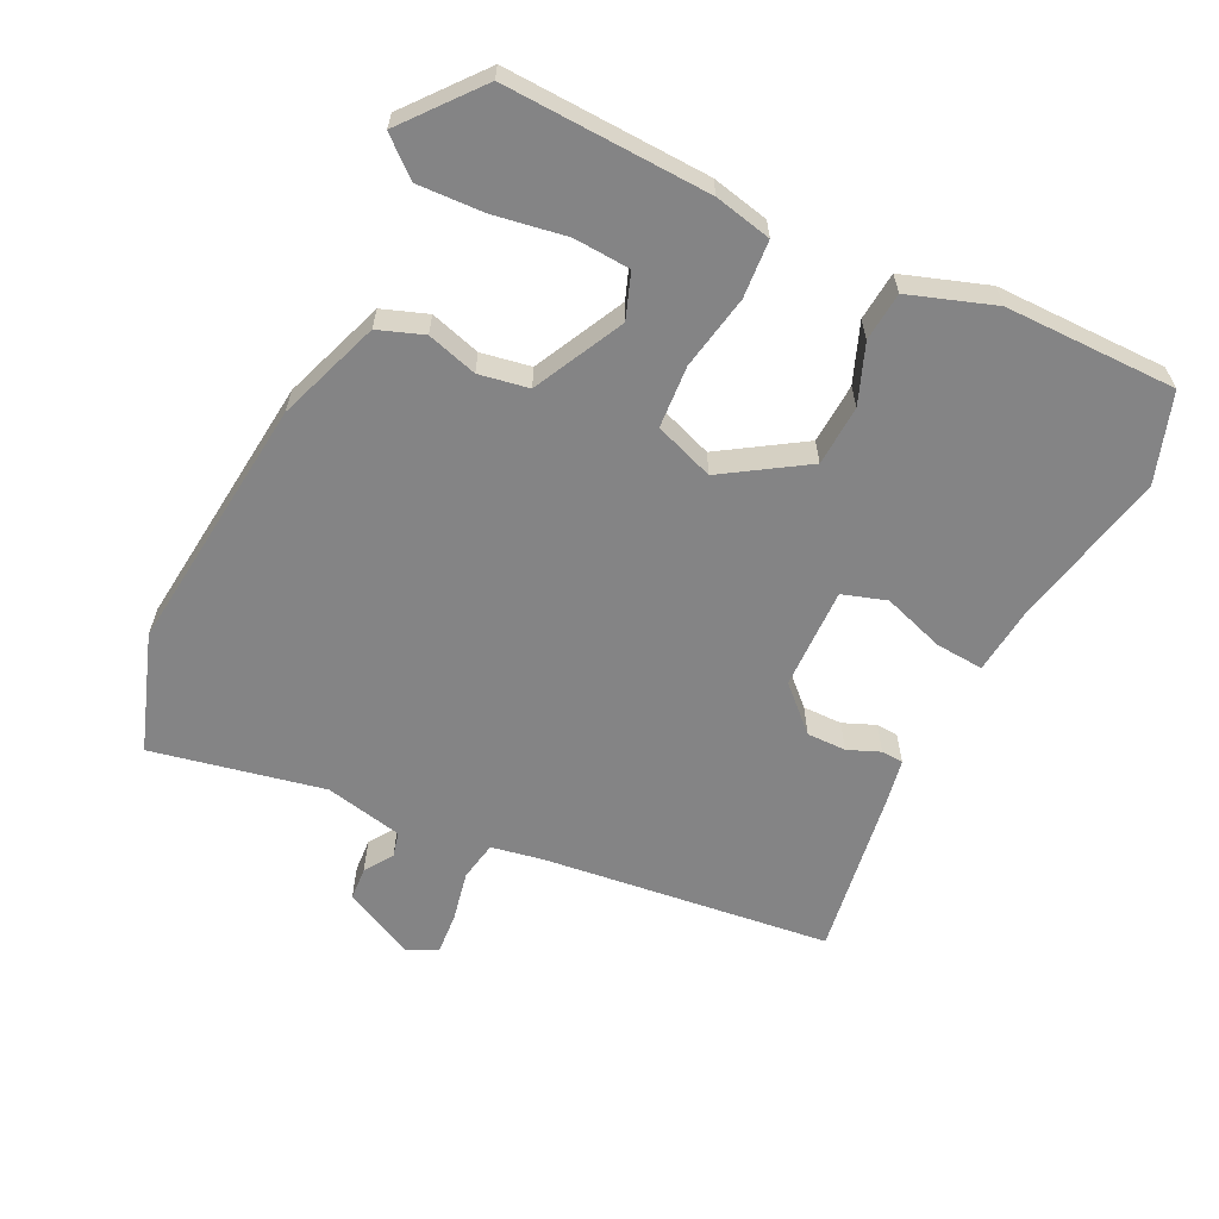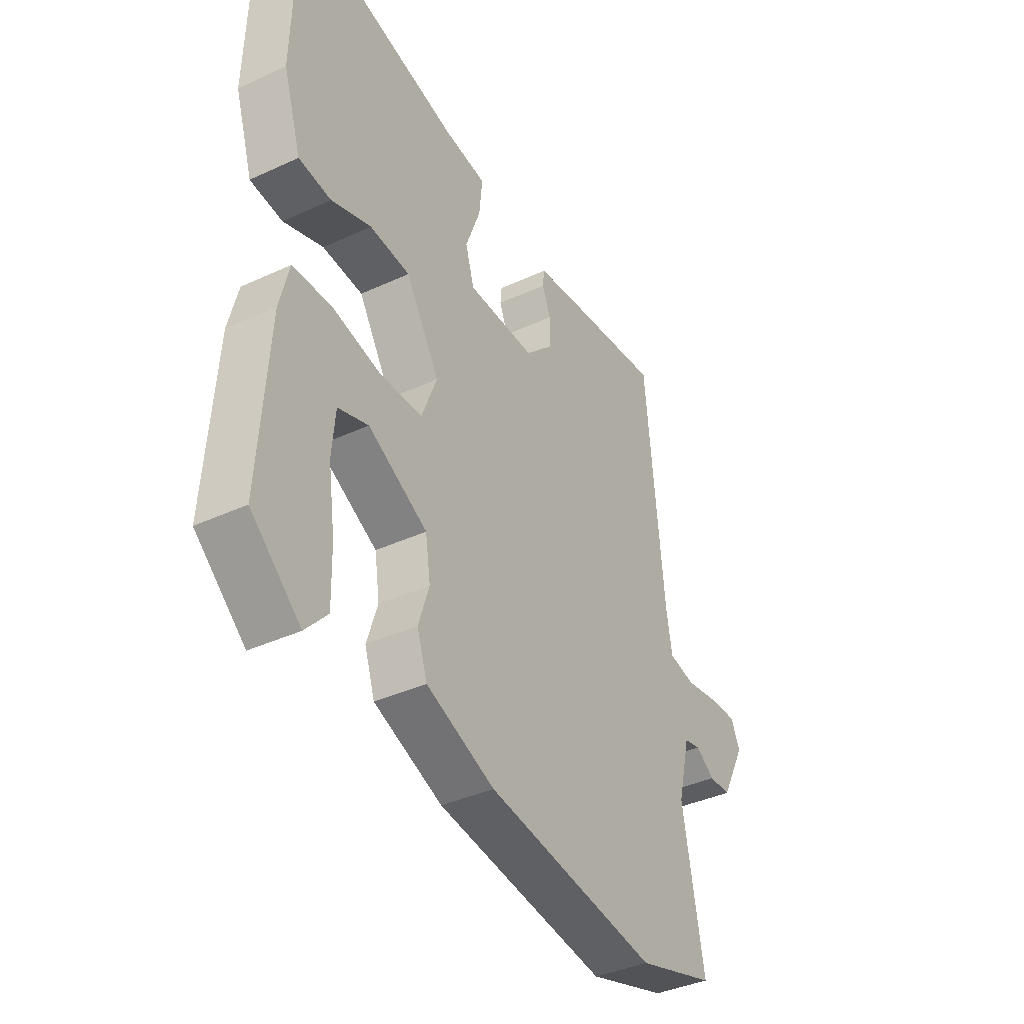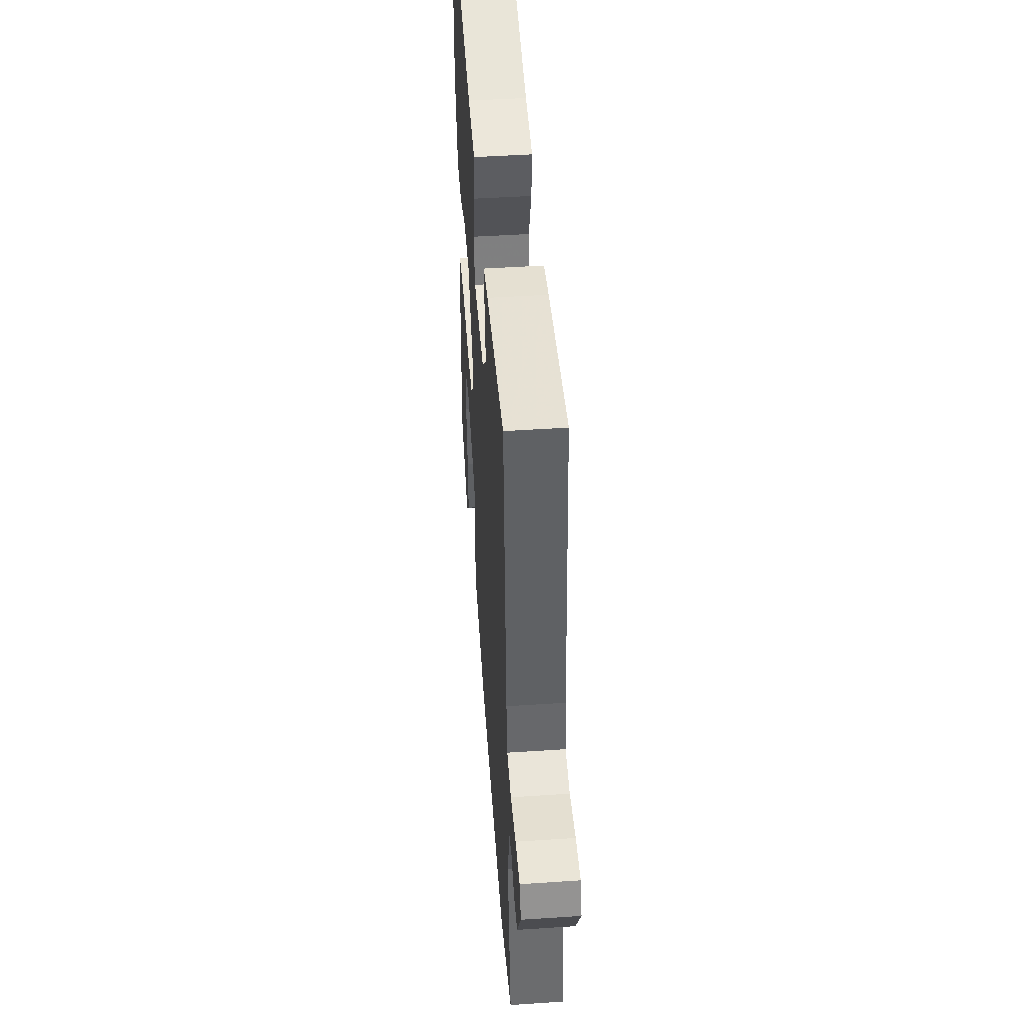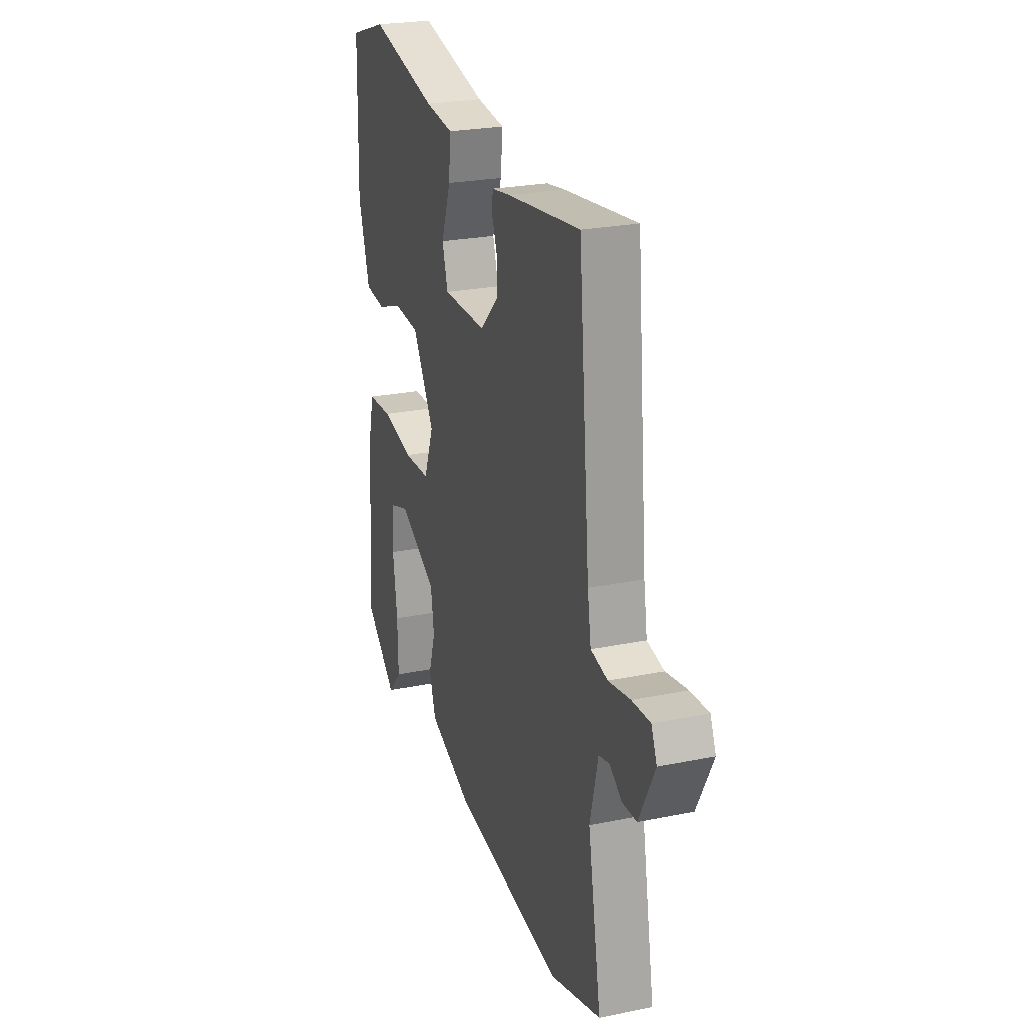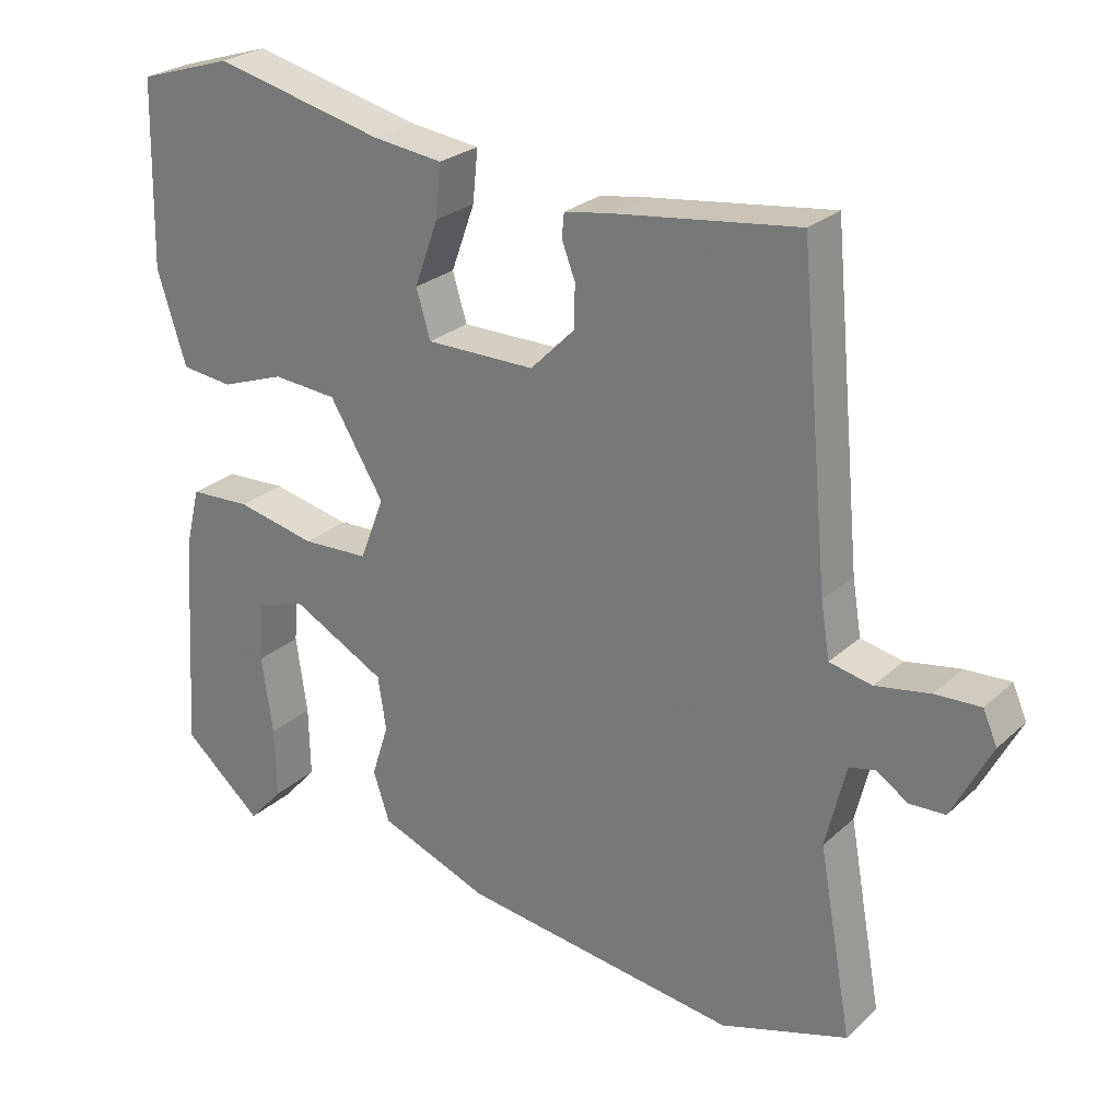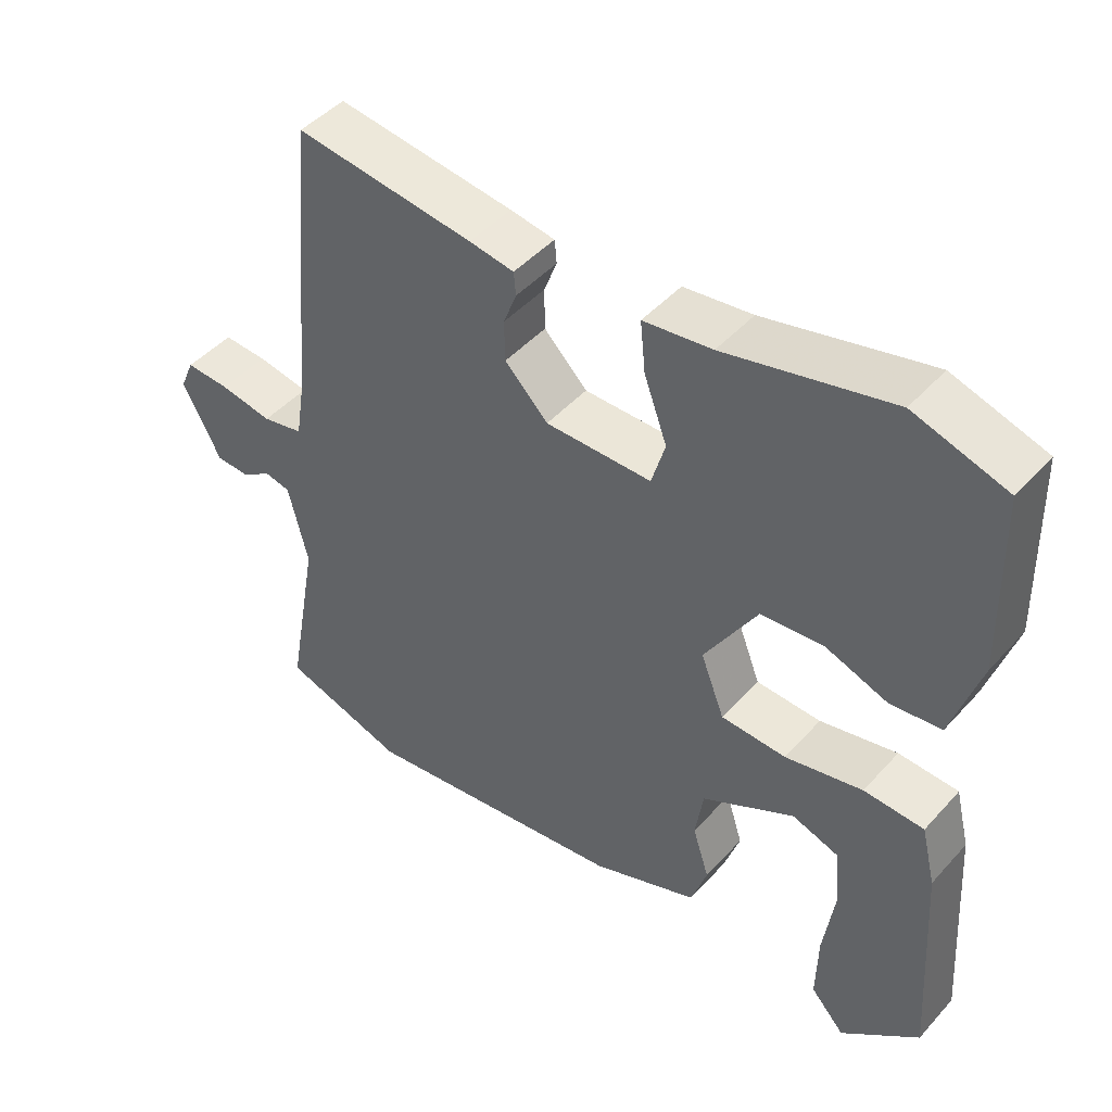
<metadata>
{"format":"obj","ext":"obj","renderer":"f3d","projection":"perspective","resolution":1024,"background":"white","views":[{"elev":-61.5,"azim":-114.7,"up":"+Y"},{"elev":-38.9,"azim":-59.9,"up":"+Z"},{"elev":47.0,"azim":85.7,"up":"+Z"},{"elev":24.5,"azim":71.4,"up":"+Z"},{"elev":25.8,"azim":35.6,"up":"+Z"},{"elev":46.1,"azim":-140.8,"up":"+Z"}]}
</metadata>
<code>
v -0.513 0.07 0.496
v -0.385 0.07 0.536
v -0.156 0.07 0.482
v -0.061 0.07 0.47
v -0.068 0.07 0.4
v -0.1 0.07 0.312
v -0.081 0.07 0.248
v 0.066 0.07 0.248
v 0.126 0.07 0.308
v 0.127 0.07 0.365
v 0.109 0.07 0.412
v 0.112 0.07 0.444
v 0.174 0.07 0.454
v 0.421 0.07 0.486
v 0.46 0.07 0.067
v 0.472 0.07 -0.007
v 0.529 0.07 -0.019
v 0.602 0.07 -0.006
v 0.663 0.07 -0.003
v 0.682 0.07 -0.047
v 0.629 0.07 -0.149
v 0.581 0.07 -0.151
v 0.54 0.07 -0.123
v 0.504 0.07 -0.131
v 0.477 0.07 -0.243
v 0.522 0.07 -0.493
v 0.351 0.07 -0.547
v -0.021 0.07 -0.498
v -0.169 0.07 -0.441
v -0.191 0.07 -0.375
v -0.168 0.07 -0.303
v -0.179 0.07 -0.231
v -0.307 0.07 -0.163
v -0.372 0.07 -0.185
v -0.379 0.07 -0.266
v -0.364 0.07 -0.371
v -0.362 0.07 -0.467
v -0.409 0.07 -0.519
v -0.516 0.07 -0.427
v -0.497 0.07 -0.132
v -0.477 0.07 -0.05
v -0.394 0.07 -0.046
v -0.287 0.07 -0.069
v -0.197 0.07 -0.065
v -0.164 0.07 0.02
v -0.237 0.07 0.14
v -0.324 0.07 0.147
v -0.41 0.07 0.116
v -0.48 0.07 0.124
v -0.519 0.07 0.248
v -0.513 0 0.496
v -0.385 0 0.536
v -0.156 0 0.482
v -0.061 0 0.47
v -0.068 0 0.4
v -0.1 0 0.312
v -0.081 0 0.248
v 0.066 0 0.248
v 0.126 0 0.308
v 0.127 0 0.365
v 0.109 0 0.412
v 0.112 0 0.444
v 0.174 0 0.454
v 0.421 0 0.486
v 0.46 0 0.067
v 0.472 0 -0.007
v 0.529 0 -0.019
v 0.602 0 -0.006
v 0.663 0 -0.003
v 0.682 0 -0.047
v 0.629 0 -0.149
v 0.581 0 -0.151
v 0.54 0 -0.123
v 0.504 0 -0.131
v 0.477 0 -0.243
v 0.522 0 -0.493
v 0.351 0 -0.547
v -0.021 0 -0.498
v -0.169 0 -0.441
v -0.191 0 -0.375
v -0.168 0 -0.303
v -0.179 0 -0.231
v -0.307 0 -0.163
v -0.372 0 -0.185
v -0.379 0 -0.266
v -0.364 0 -0.371
v -0.362 0 -0.467
v -0.409 0 -0.519
v -0.516 0 -0.427
v -0.497 0 -0.132
v -0.477 0 -0.05
v -0.394 0 -0.046
v -0.287 0 -0.069
v -0.197 0 -0.065
v -0.164 0 0.02
v -0.237 0 0.14
v -0.324 0 0.147
v -0.41 0 0.116
v -0.48 0 0.124
v -0.519 0 0.248
f 47 48 49 50
f 46 47 50 1
f 40 41 42 43
f 40 43 44
f 35 36 37 38
f 34 35 38 39
f 28 29 30 31
f 28 31 32
f 25 26 27 28
f 24 25 28 32
f 23 24 32 33
f 21 22 23
f 20 21 23
f 17 18 19 20
f 17 20 23 33
f 12 13 14 15
f 10 11 12 15
f 9 10 15 16
f 8 9 16
f 7 8 16
f 3 4 5 6
f 3 6 7
f 46 1 2 3
f 45 46 3 7
f 34 39 40
f 33 34 40 44
f 16 17 33 44
f 45 7 16
f 16 44 45
f 100 99 98 97
f 51 100 97 96
f 93 92 91 90
f 94 93 90
f 88 87 86 85
f 89 88 85 84
f 81 80 79 78
f 82 81 78
f 78 77 76 75
f 82 78 75 74
f 83 82 74 73
f 73 72 71
f 73 71 70
f 70 69 68 67
f 83 73 70 67
f 65 64 63 62
f 65 62 61 60
f 66 65 60 59
f 66 59 58
f 66 58 57
f 56 55 54 53
f 57 56 53
f 53 52 51 96
f 57 53 96 95
f 90 89 84
f 94 90 84 83
f 94 83 67 66
f 66 57 95
f 95 94 66
f 1 51 52 2
f 2 52 53 3
f 3 53 54 4
f 4 54 55 5
f 5 55 56 6
f 6 56 57 7
f 7 57 58 8
f 8 58 59 9
f 9 59 60 10
f 10 60 61 11
f 11 61 62 12
f 12 62 63 13
f 13 63 64 14
f 14 64 65 15
f 15 65 66 16
f 16 66 67 17
f 17 67 68 18
f 18 68 69 19
f 19 69 70 20
f 20 70 71 21
f 21 71 72 22
f 22 72 73 23
f 23 73 74 24
f 24 74 75 25
f 25 75 76 26
f 26 76 77 27
f 27 77 78 28
f 28 78 79 29
f 29 79 80 30
f 30 80 81 31
f 31 81 82 32
f 32 82 83 33
f 33 83 84 34
f 34 84 85 35
f 35 85 86 36
f 36 86 87 37
f 37 87 88 38
f 38 88 89 39
f 39 89 90 40
f 40 90 91 41
f 41 91 92 42
f 42 92 93 43
f 43 93 94 44
f 44 94 95 45
f 45 95 96 46
f 46 96 97 47
f 47 97 98 48
f 48 98 99 49
f 49 99 100 50
f 50 100 51 1

</code>
